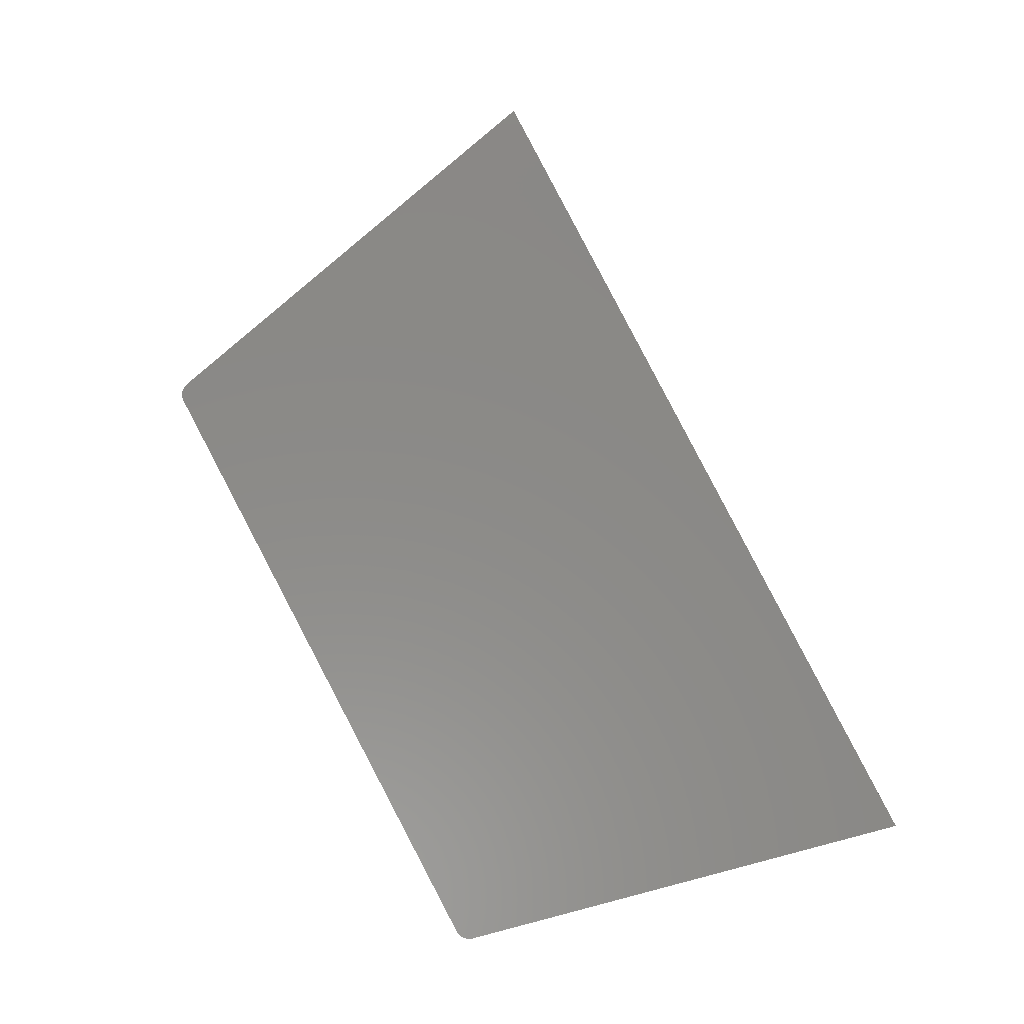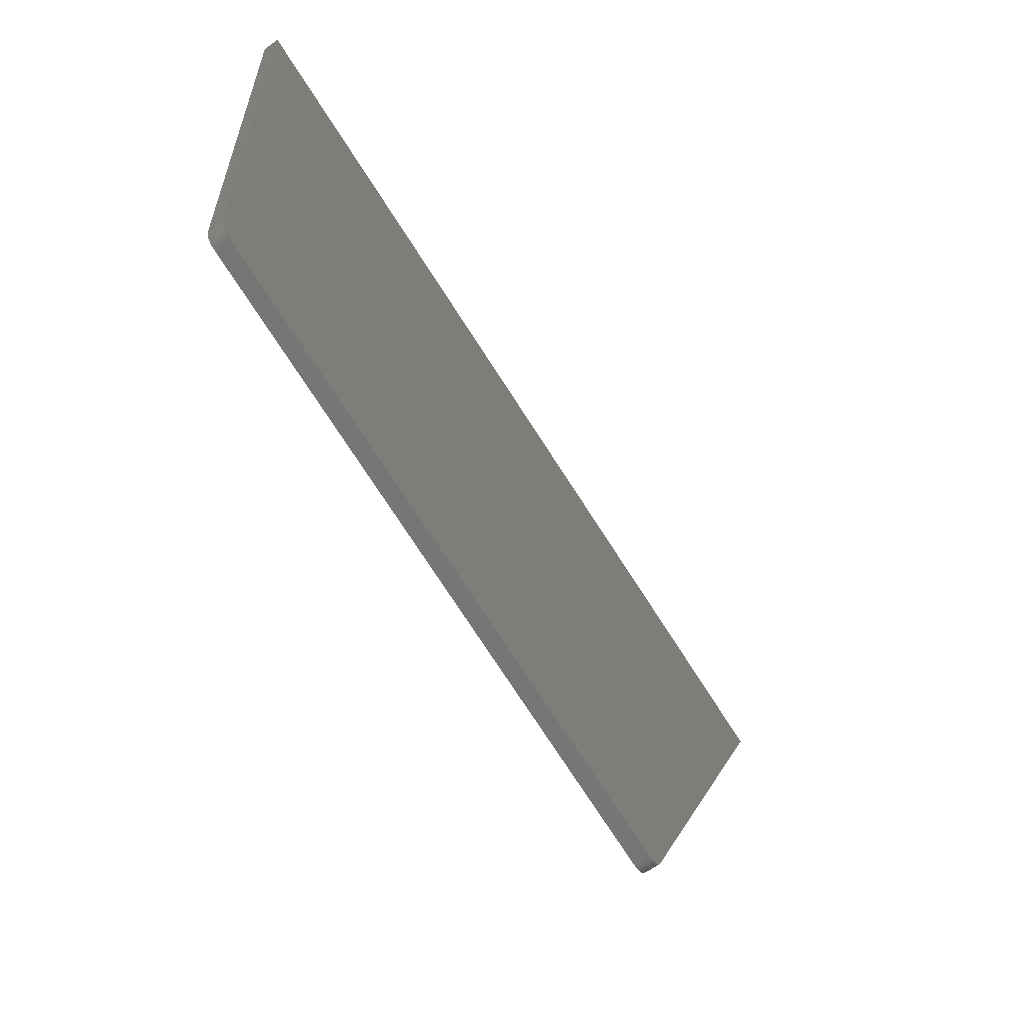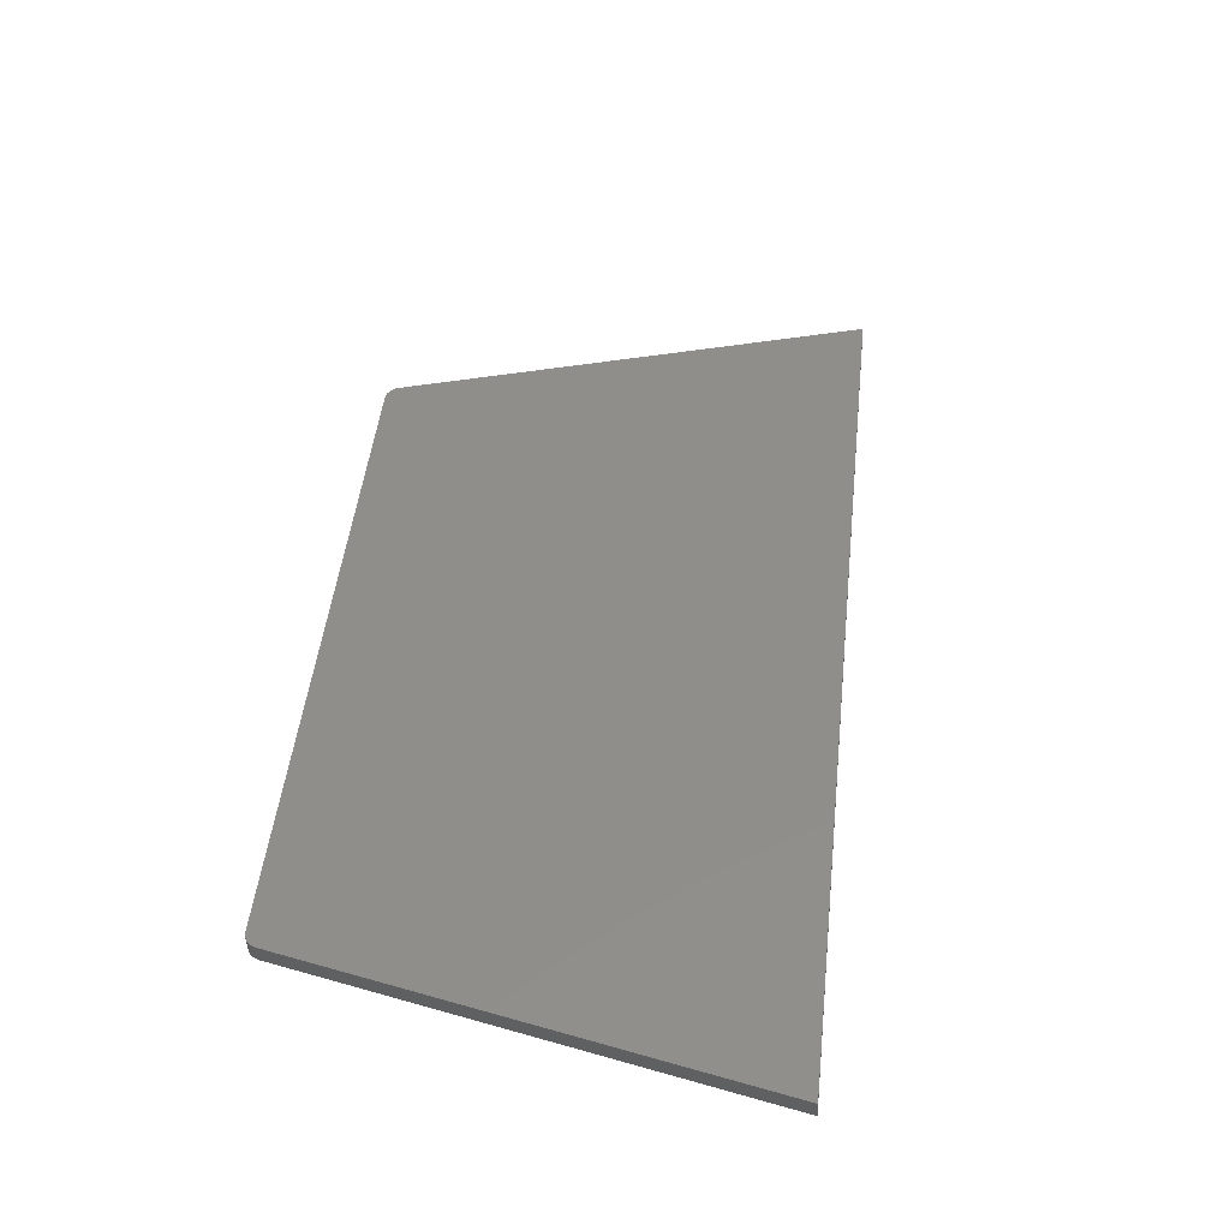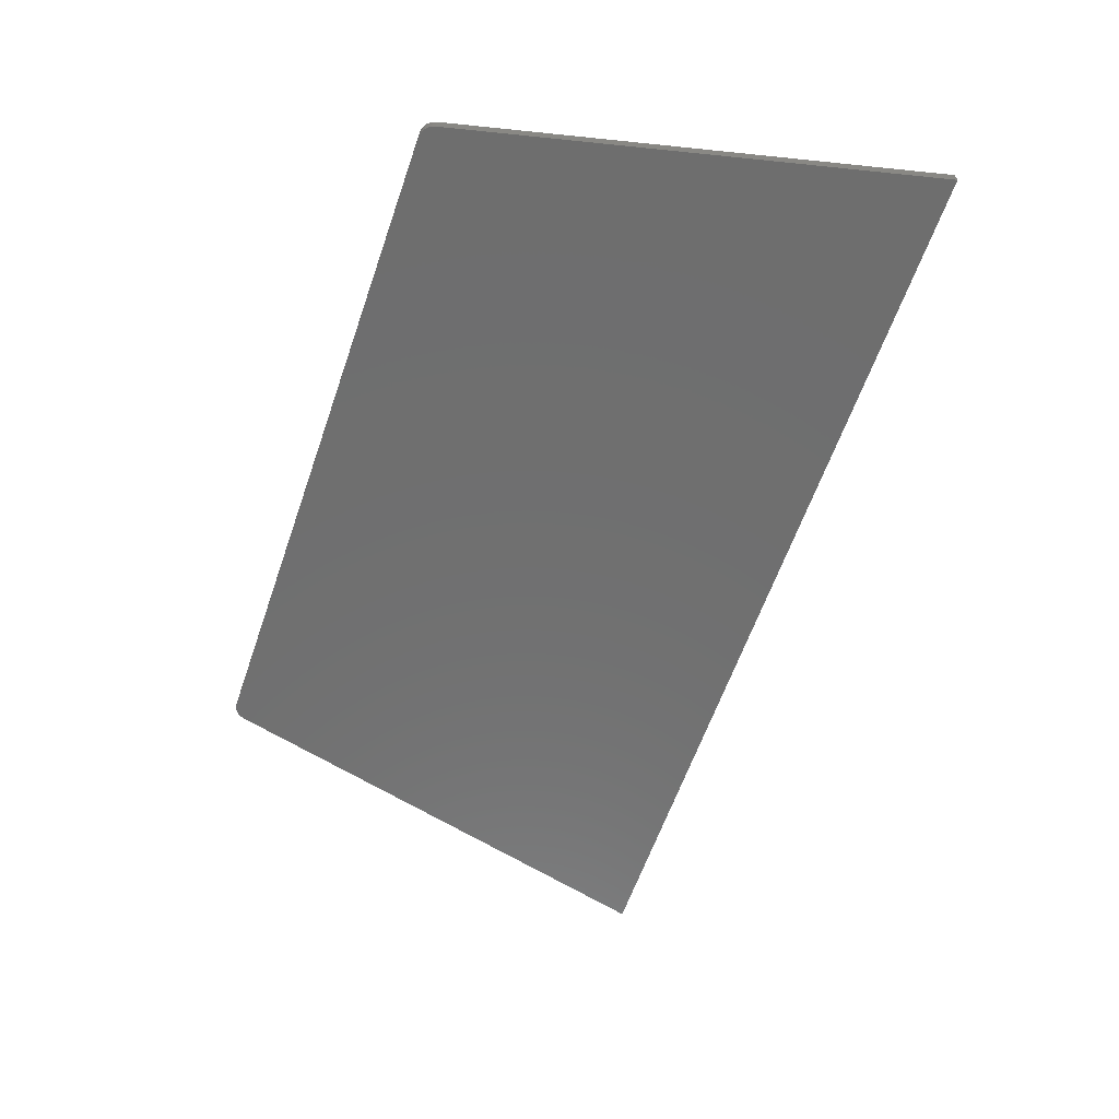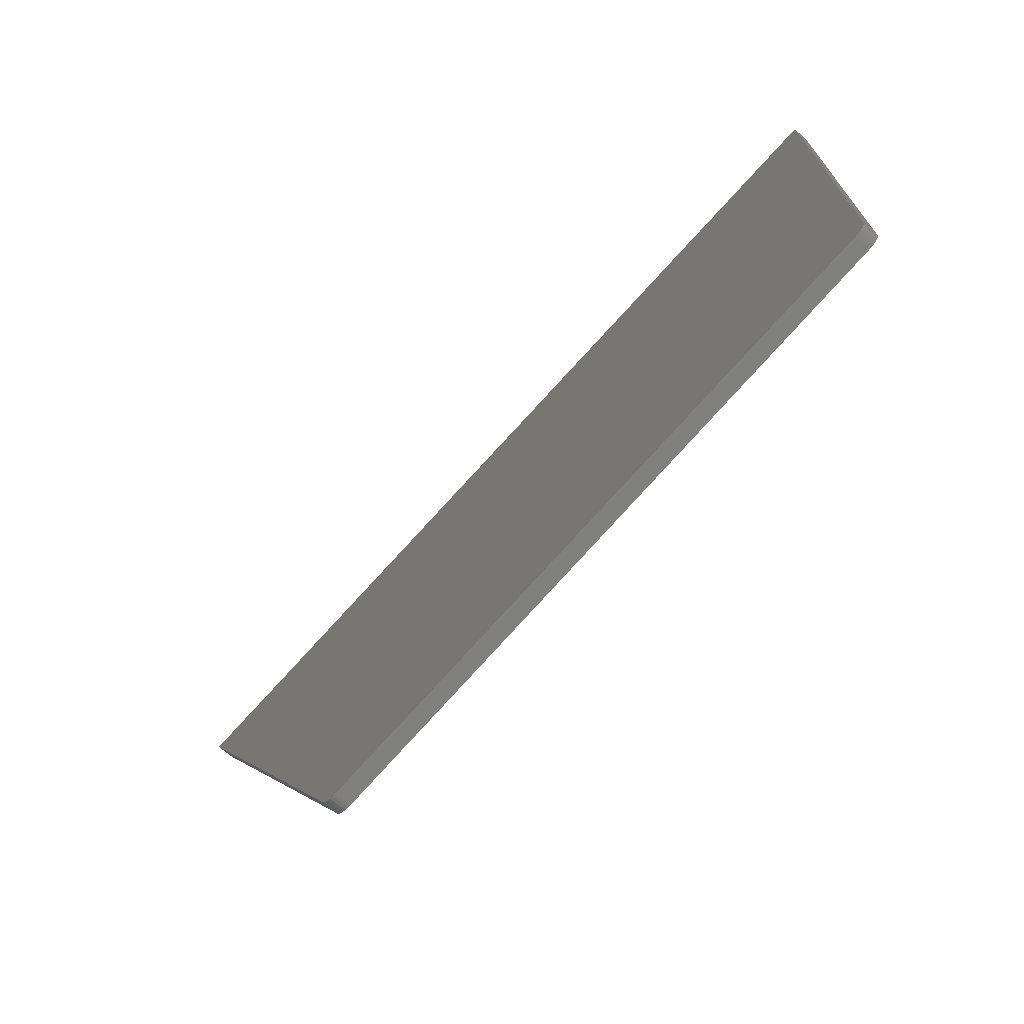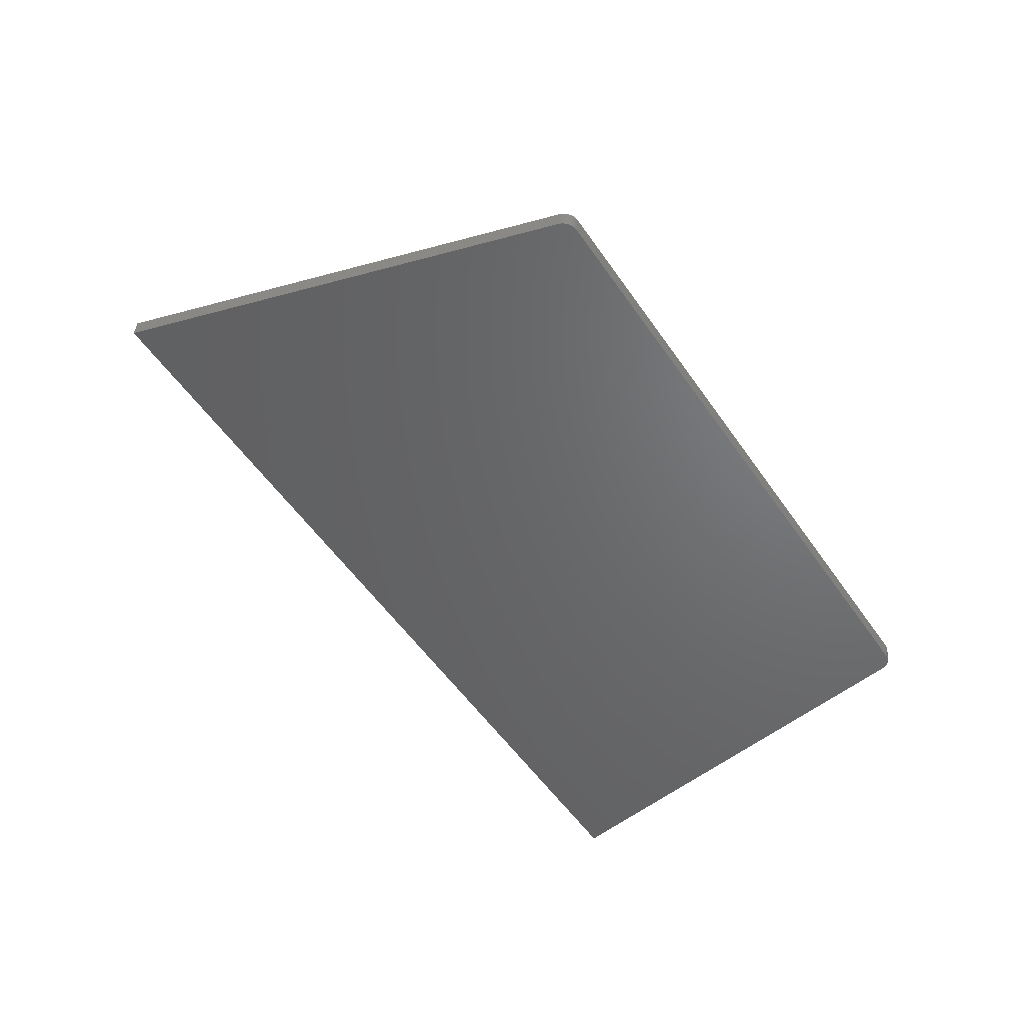
<metadata>
{"format":"stl","ext":"stl","renderer":"f3d","projection":"perspective","resolution":1024,"background":"white","views":[{"elev":74.6,"azim":-104.6,"up":"+Y"},{"elev":-59.9,"azim":-46.0,"up":"+Z"},{"elev":38.3,"azim":-70.1,"up":"+Y"},{"elev":-70.8,"azim":-95.8,"up":"+Y"},{"elev":-70.5,"azim":-124.5,"up":"+Z"},{"elev":-42.5,"azim":138.0,"up":"+Y"}]}
</metadata>
<code>
# stl→obj: 58 verts, 112 faces
v 9732 1680 5695
v 8450 1454 6002
v 9727 1680 5686
v 8450 1454 5992
v 9668 1669 5566
v 9677 1671 5585
v 8613 1483 5820
v 8450 1454 5879
v 8598 1481 5823
v 8450 1454 5859
v 8598 1481 5547
v 8613 1483 5543
v 8598 1481 5531
v 8613 1483 5528
v 8450 1454 5889
v 9682 1672 5594
v 9707 1676 5644
v 8450 1454 5946
v 9702 1675 5635
v 8450 1454 5936
v 9391 1620 5341
v 9539 1646 5305
v 9398 1622 5355
v 9546 1648 5319
v 8450 1454 5567
v 8450 1454 5582
v 8450 1454 5308
v 8467 1458 5286
v 9399 1622 5062
v 9425 1626 5074
v 8451 1455 5303
v 8452 1455 5299
v 8455 1455 5294
v 8458 1456 5291
v 8463 1457 5288
v 9404 1623 5062
v 9409 1624 5062
v 9414 1624 5064
v 9419 1625 5067
v 9422 1626 5070
v 8450 1454 6023
v 9741 1682 5713
v 8447 1479 6023
v 9738 1707 5713
v 9396 1647 5062
v 8465 1482 5286
v 8447 1479 5308
v 8460 1482 5288
v 8456 1481 5291
v 8452 1480 5294
v 8449 1480 5299
v 8448 1479 5303
v 9419 1651 5070
v 9416 1650 5067
v 9422 1651 5074
v 9411 1649 5064
v 9407 1648 5062
v 9402 1648 5062
f 1 2 3
f 3 2 4
f 5 6 7
f 7 6 8
f 9 8 10
f 9 7 8
f 9 11 7
f 7 11 12
f 12 11 13
f 14 12 13
f 8 6 15
f 15 6 16
f 3 4 17
f 17 4 18
f 17 18 19
f 19 18 20
f 21 22 23
f 23 22 24
f 14 21 12
f 12 21 23
f 24 5 23
f 23 5 7
f 12 23 7
f 13 11 25
f 25 11 26
f 10 26 9
f 9 26 11
f 25 27 13
f 13 27 28
f 14 28 29
f 21 29 30
f 22 21 30
f 31 32 27
f 27 32 33
f 34 27 33
f 34 35 27
f 27 35 28
f 29 36 30
f 30 36 37
f 38 30 37
f 38 39 30
f 30 39 40
f 21 14 29
f 14 13 28
f 2 1 41
f 41 1 42
f 43 44 45
f 46 43 45
f 46 47 43
f 46 48 47
f 47 48 49
f 50 47 49
f 50 51 47
f 47 51 52
f 53 54 55
f 55 54 56
f 57 55 56
f 57 58 55
f 55 58 45
f 44 55 45
f 44 43 42
f 42 43 41
f 27 25 47
f 47 25 26
f 43 26 10
f 8 43 10
f 8 15 43
f 43 15 20
f 18 43 20
f 18 4 43
f 43 4 2
f 41 43 2
f 47 26 43
f 6 5 44
f 16 44 19
f 16 6 44
f 42 1 44
f 44 1 3
f 17 44 3
f 17 19 44
f 5 24 44
f 44 24 55
f 55 24 22
f 30 55 22
f 28 35 46
f 46 35 48
f 48 35 34
f 49 34 33
f 50 33 32
f 51 32 31
f 52 31 27
f 47 52 27
f 52 51 31
f 51 50 32
f 50 49 33
f 49 48 34
f 45 58 29
f 29 58 36
f 36 58 57
f 37 57 56
f 38 56 54
f 39 54 53
f 40 53 55
f 30 40 55
f 40 39 53
f 39 38 54
f 38 37 56
f 37 36 57
f 45 29 46
f 46 29 28
f 19 20 16
f 16 20 15

</code>
